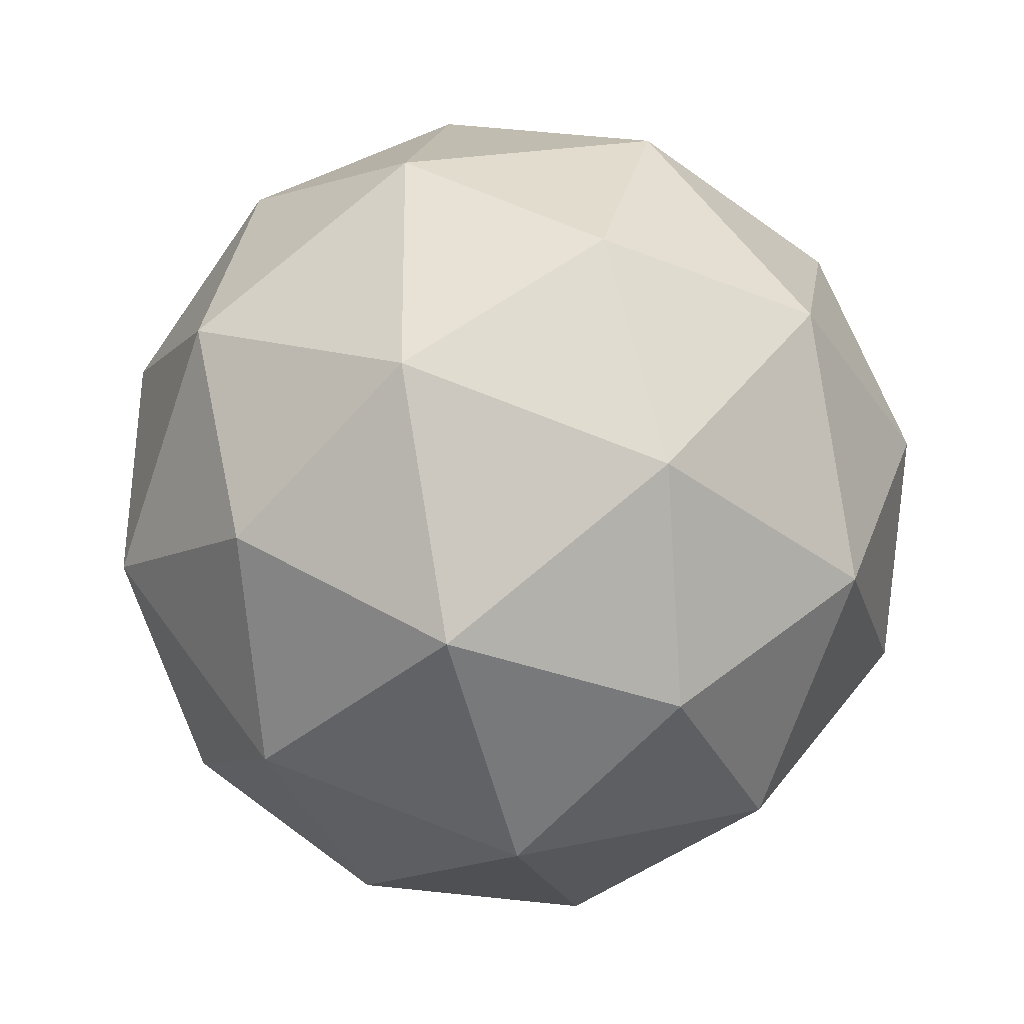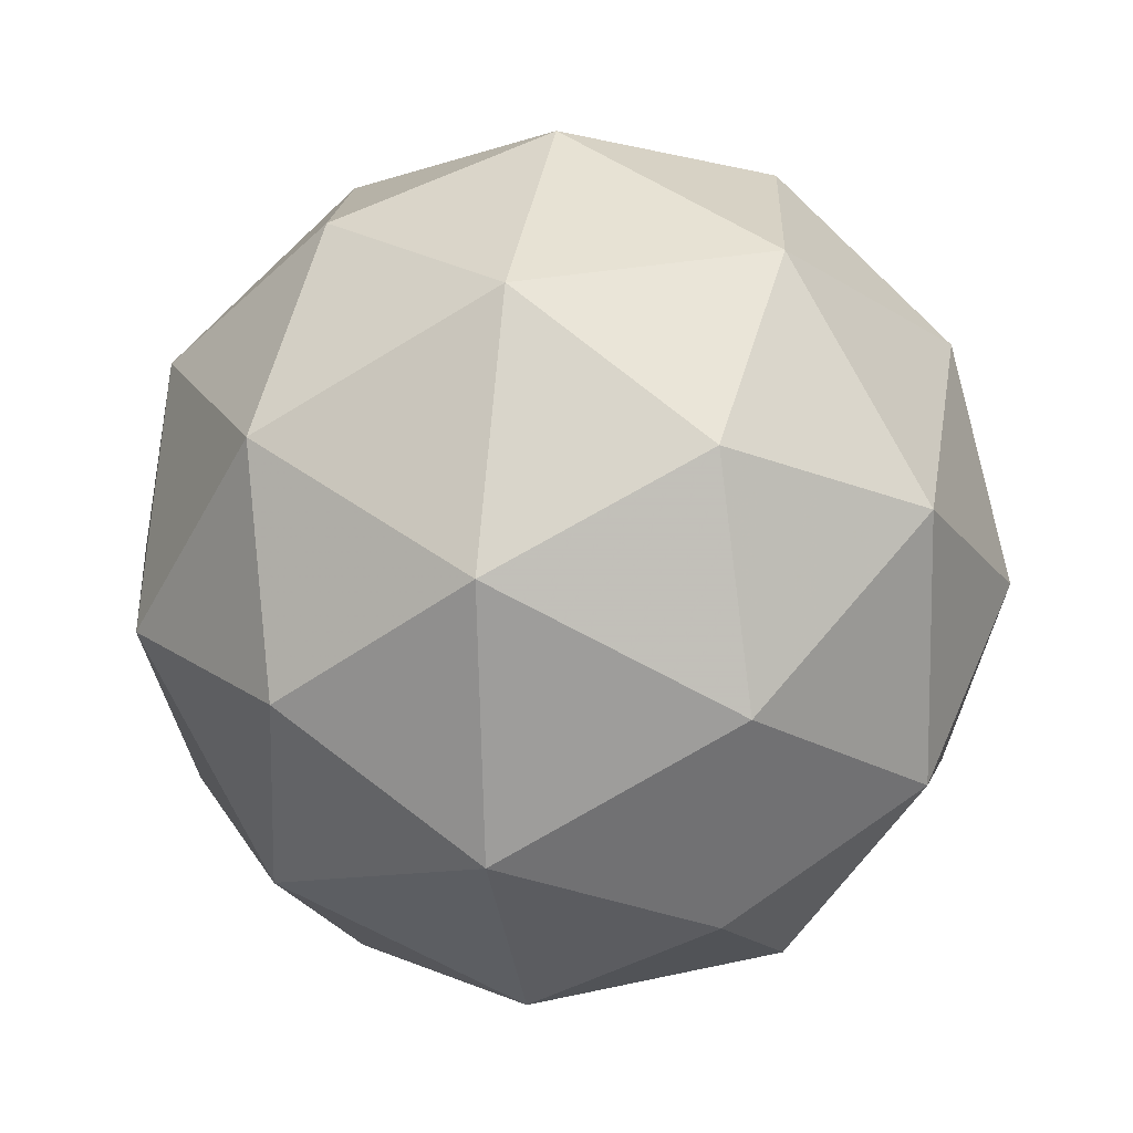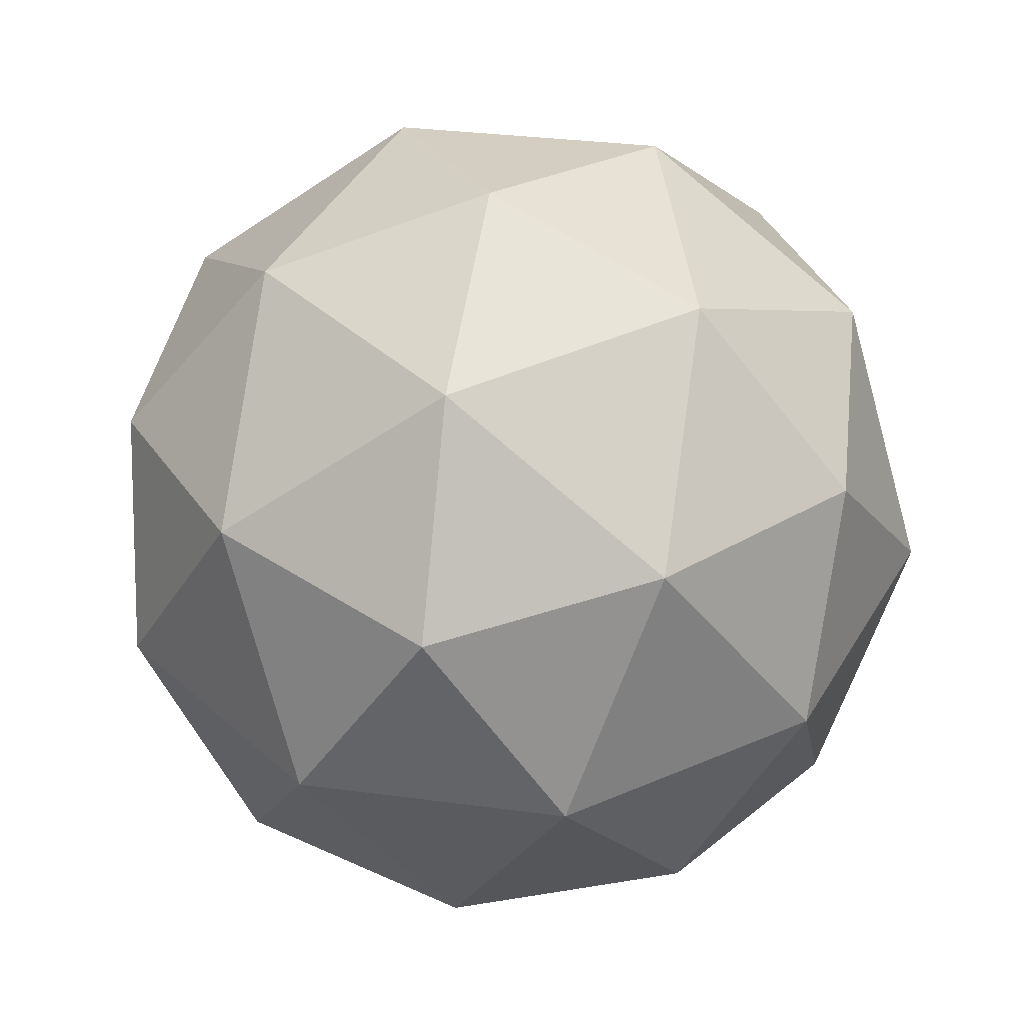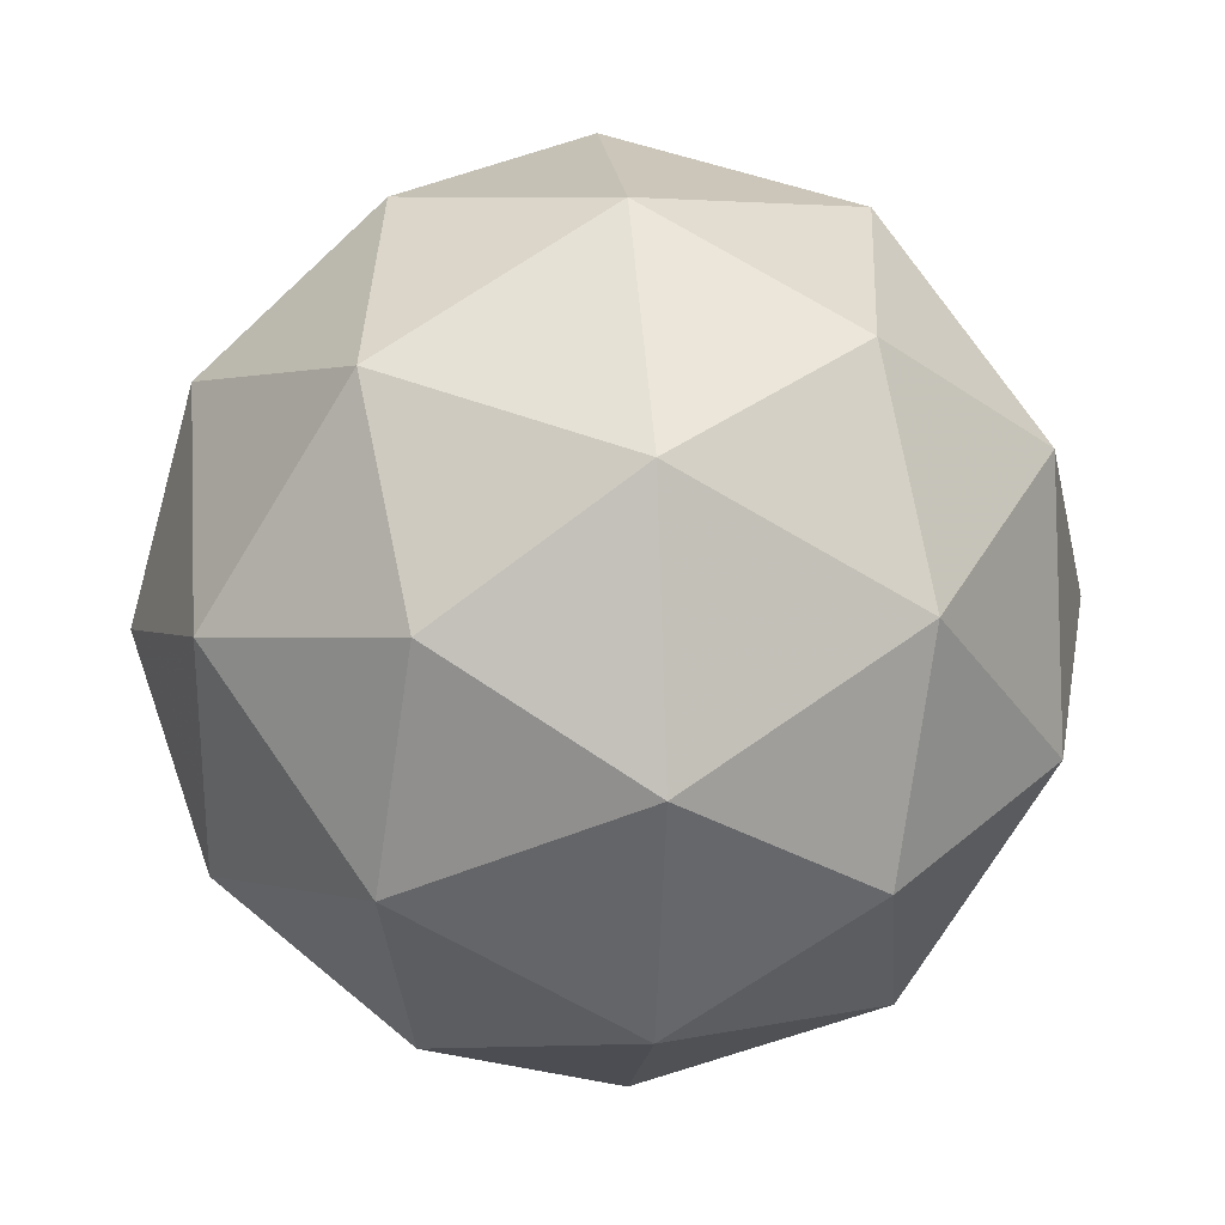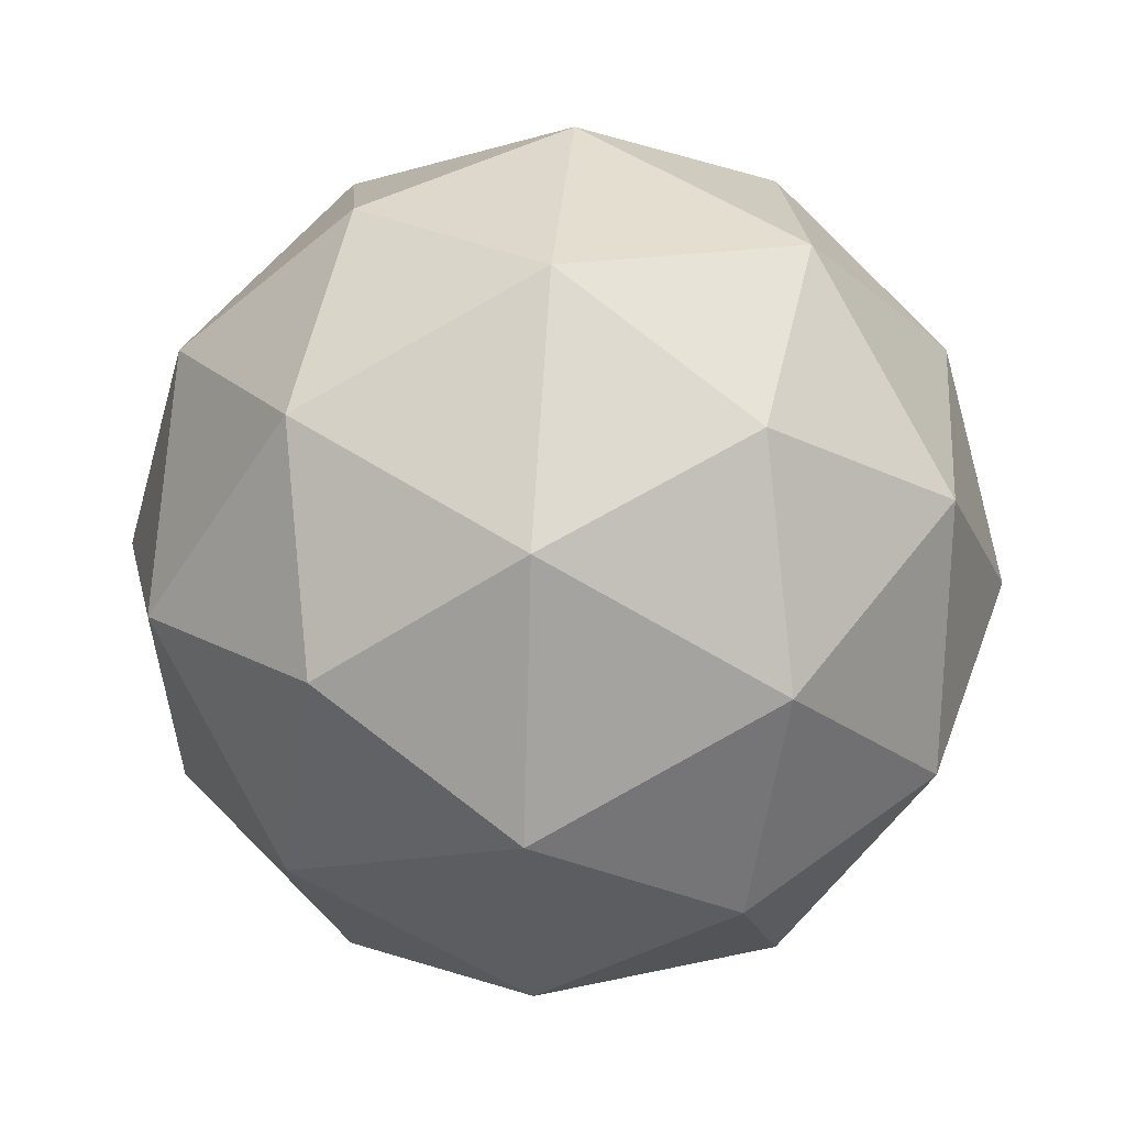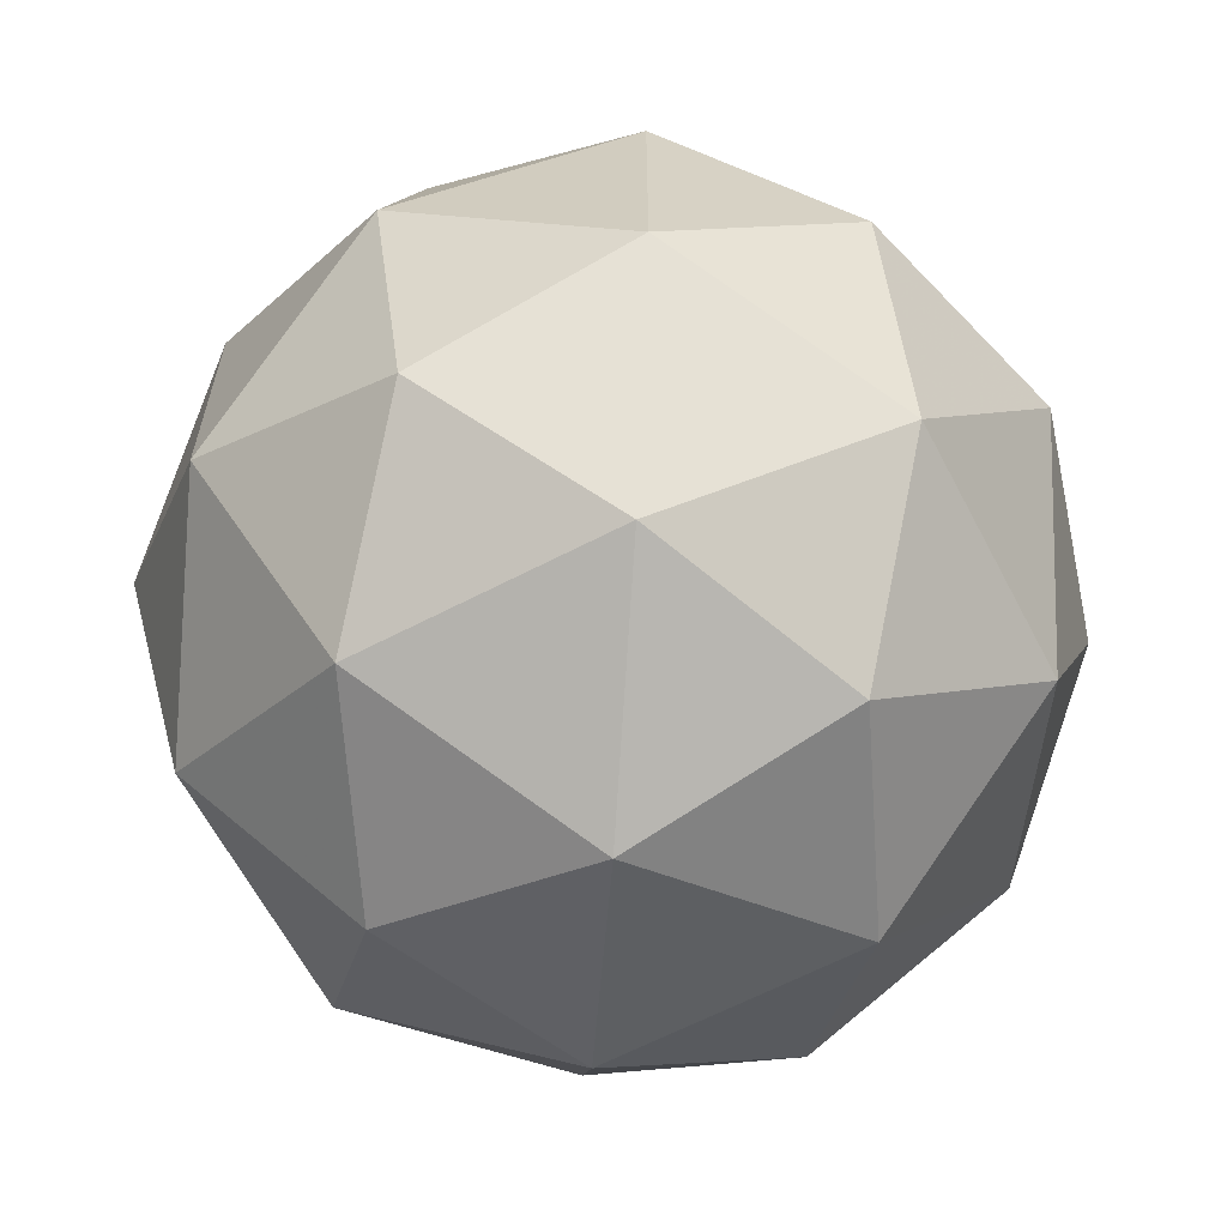
<metadata>
{"format":"obj","ext":"obj","renderer":"f3d","projection":"perspective","resolution":1024,"background":"white","views":[{"elev":22.9,"azim":70.5,"up":"+Z"},{"elev":37.1,"azim":-168.2,"up":"+Z"},{"elev":2.3,"azim":-137.1,"up":"+Z"},{"elev":0.2,"azim":-64.5,"up":"+Y"},{"elev":-72.0,"azim":1.0,"up":"+Z"},{"elev":79.2,"azim":-172.5,"up":"+Y"}]}
</metadata>
<code>
v 12.12 1.083 -3.968
v 12.11 1.108 -4.048
v 12.16 1.153 -3.994
v 12.12 1.152 -3.92
v 12.05 1.107 -3.927
v 12.05 1.08 -4.007
v 12.11 1.192 -4.049
v 12.11 1.219 -3.97
v 12.05 1.191 -3.929
v 12 1.146 -3.982
v 12.04 1.147 -4.057
v 12.04 1.216 -4.009
v 12.15 1.113 -3.98
v 12.12 1.086 -4.011
v 12.15 1.127 -4.027
v 12.08 1.084 -4.034
v 12.08 1.07 -3.987
v 12.13 1.112 -3.936
v 12.15 1.153 -3.951
v 12.09 1.086 -3.94
v 12.09 1.126 -3.912
v 12.04 1.084 -3.963
v 12.08 1.124 -4.064
v 12.04 1.107 -4.039
v 12.14 1.176 -4.028
v 12.12 1.15 -4.059
v 12.12 1.192 -3.937
v 12.15 1.193 -3.981
v 12.04 1.149 -3.917
v 12.08 1.176 -3.913
v 12.01 1.107 -3.996
v 12.02 1.123 -3.949
v 12.07 1.173 -4.065
v 12.12 1.216 -4.013
v 12.08 1.215 -3.942
v 12.01 1.172 -3.95
v 12.01 1.146 -4.025
v 12.07 1.213 -4.036
v 12.03 1.187 -4.041
v 12.08 1.23 -3.99
v 12.04 1.213 -3.965
v 12.01 1.187 -3.997
f 1 14 13
f 2 14 16
f 1 13 18
f 1 18 20
f 1 20 17
f 2 16 23
f 3 15 25
f 4 19 27
f 5 21 29
f 6 22 31
f 2 23 26
f 3 25 28
f 4 27 30
f 5 29 32
f 6 31 24
f 7 33 38
f 8 34 40
f 9 35 41
f 10 36 42
f 11 37 39
f 39 42 12
f 39 37 42
f 37 10 42
f 42 41 12
f 42 36 41
f 36 9 41
f 41 40 12
f 41 35 40
f 35 8 40
f 40 38 12
f 40 34 38
f 34 7 38
f 38 39 12
f 38 33 39
f 33 11 39
f 24 37 11
f 24 31 37
f 31 10 37
f 32 36 10
f 32 29 36
f 29 9 36
f 30 35 9
f 30 27 35
f 27 8 35
f 28 34 8
f 28 25 34
f 25 7 34
f 26 33 7
f 26 23 33
f 23 11 33
f 31 32 10
f 31 22 32
f 22 5 32
f 29 30 9
f 29 21 30
f 21 4 30
f 27 28 8
f 27 19 28
f 19 3 28
f 25 26 7
f 25 15 26
f 15 2 26
f 23 24 11
f 23 16 24
f 16 6 24
f 17 22 6
f 17 20 22
f 20 5 22
f 20 21 5
f 20 18 21
f 18 4 21
f 18 19 4
f 18 13 19
f 13 3 19
f 16 17 6
f 16 14 17
f 14 1 17
f 13 15 3
f 13 14 15
f 14 2 15

</code>
